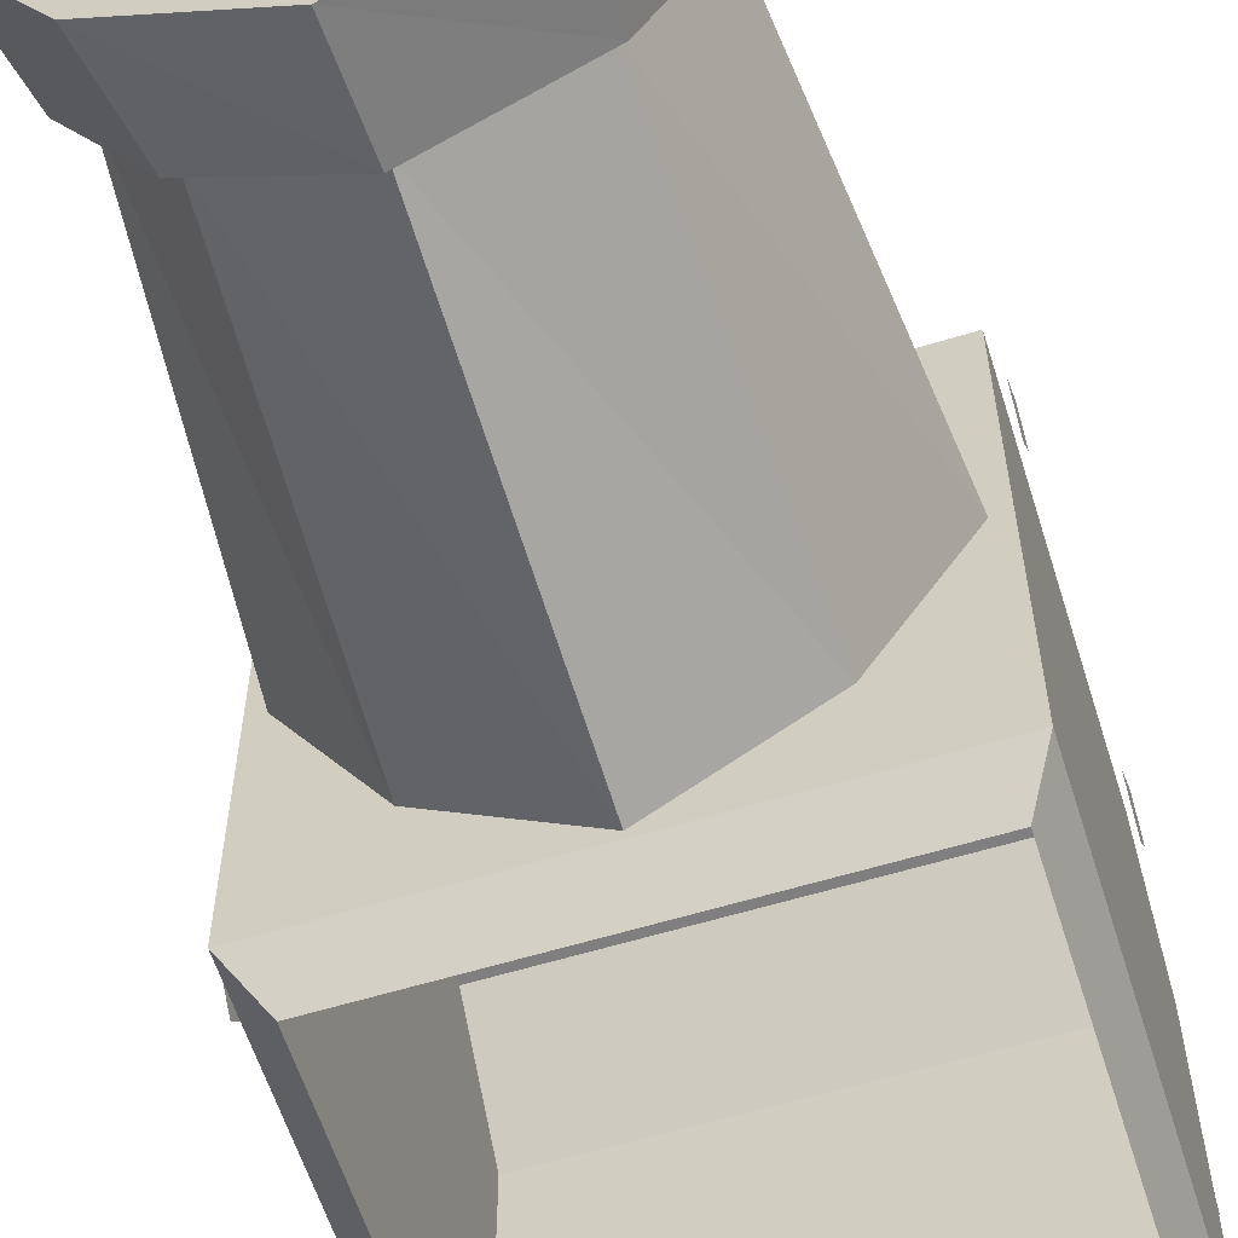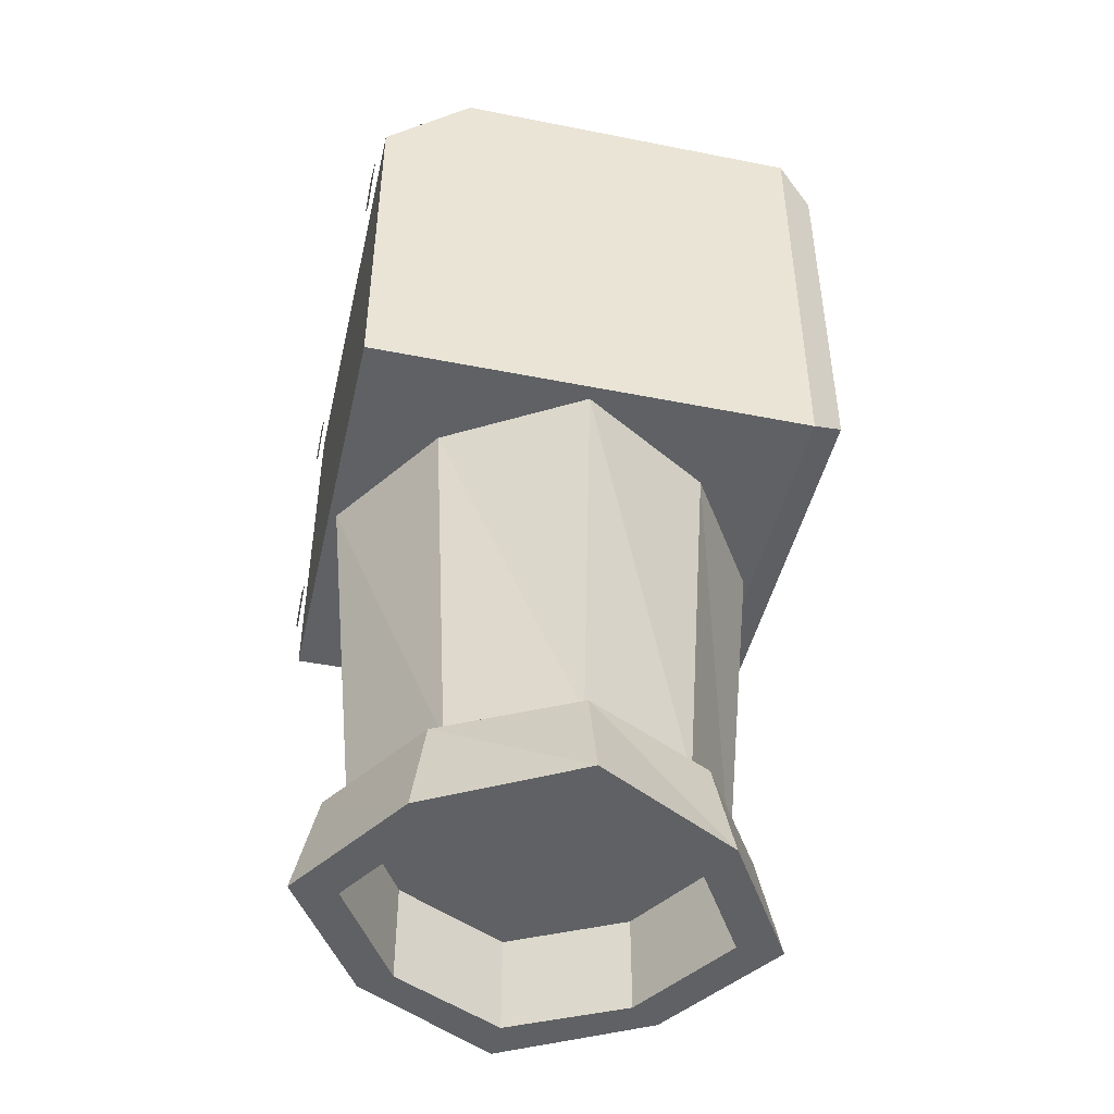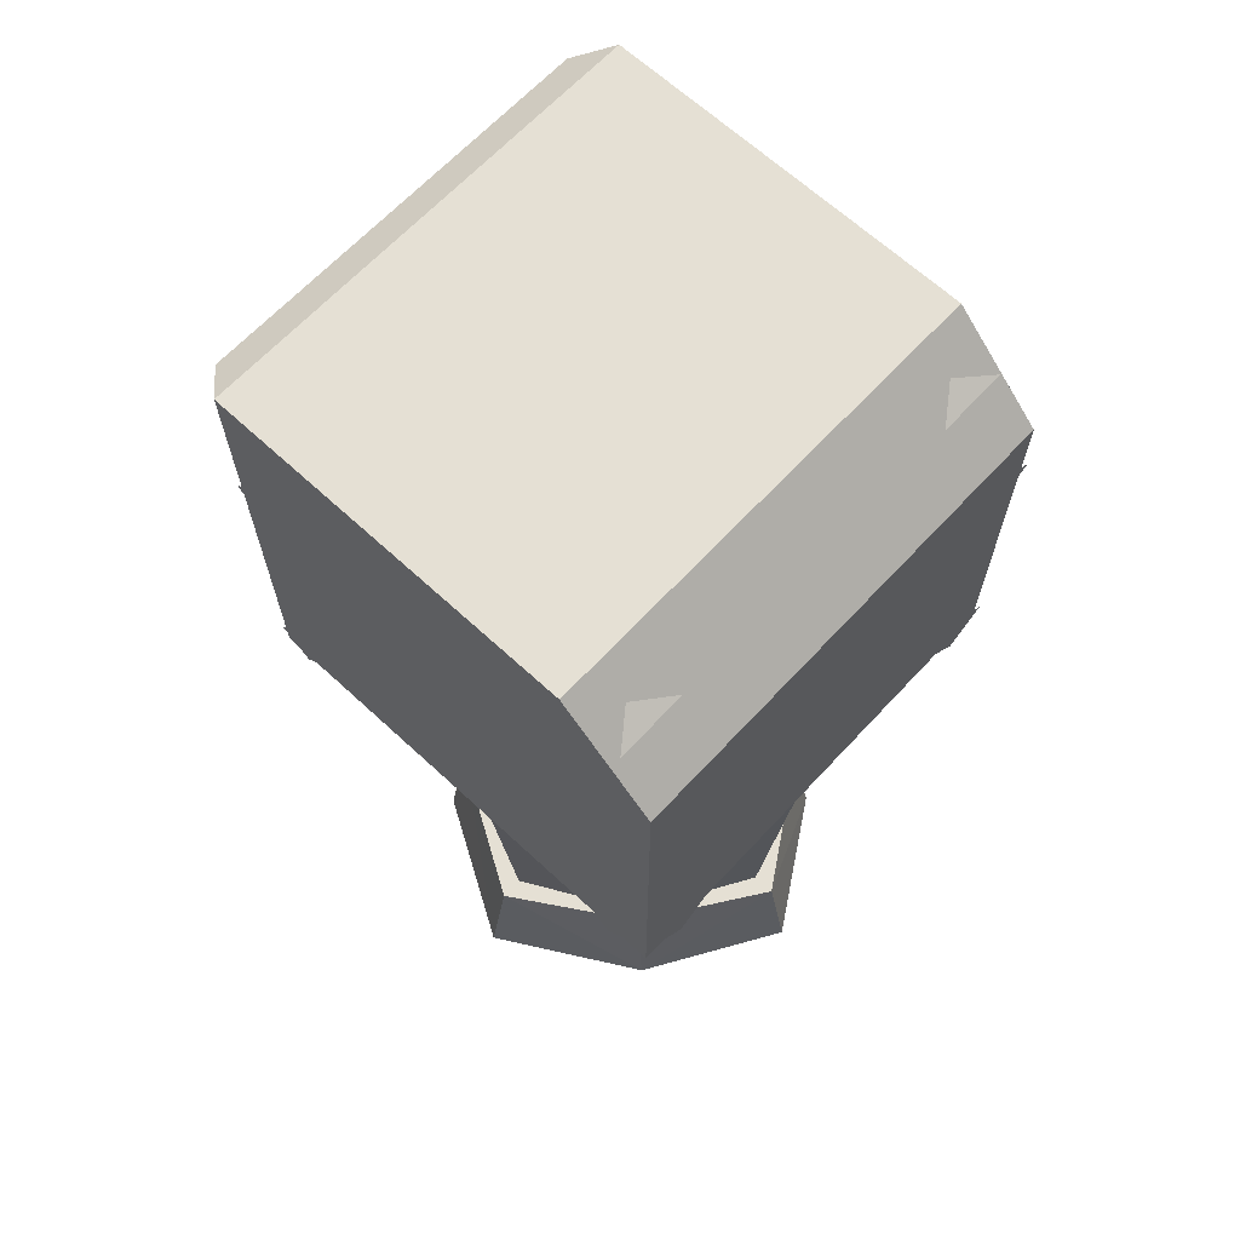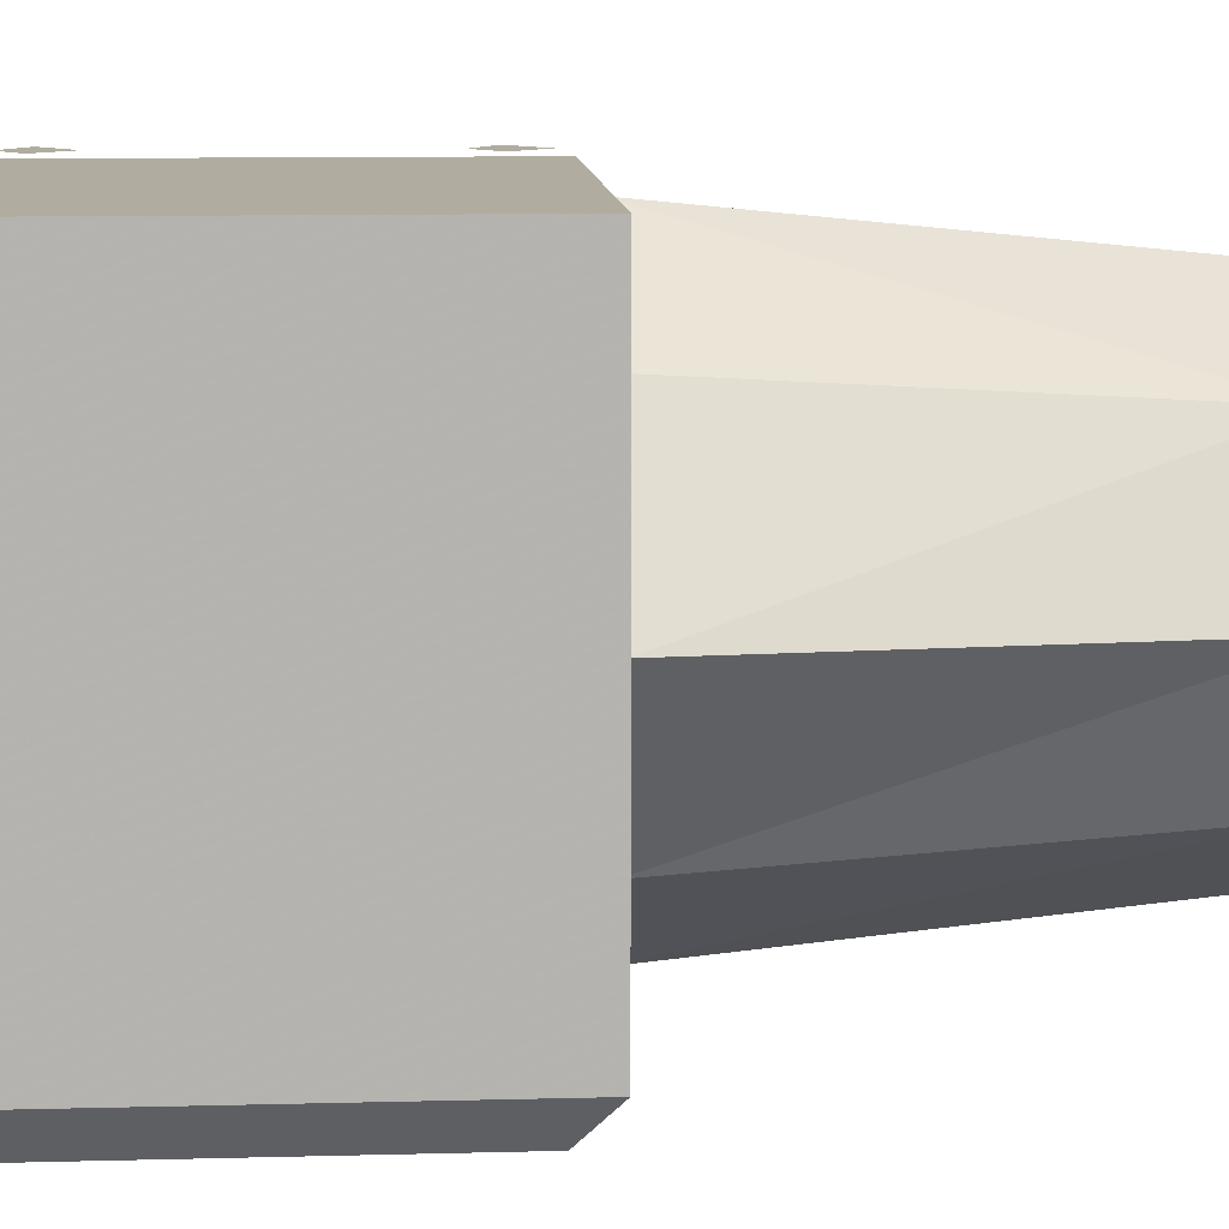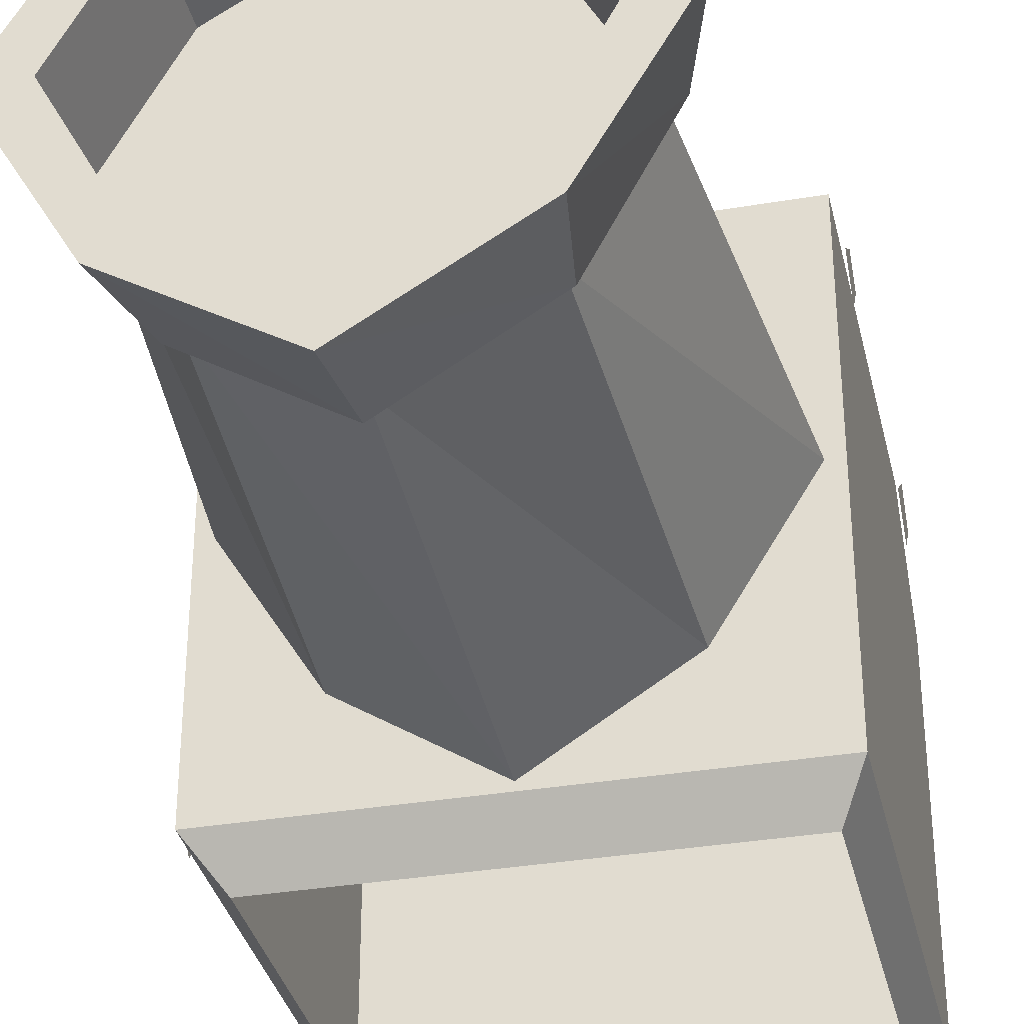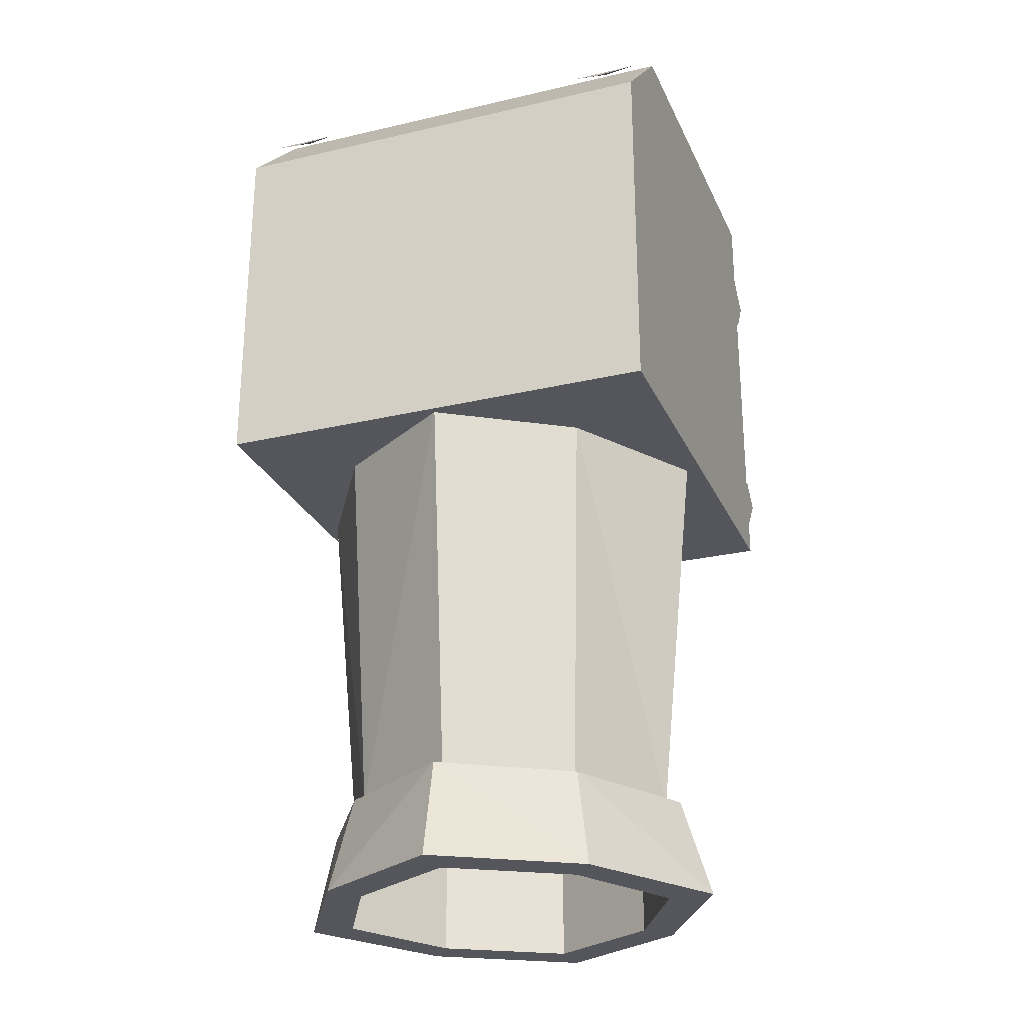
<metadata>
{"format":"obj","ext":"obj","renderer":"f3d","projection":"perspective","resolution":1024,"background":"white","views":[{"elev":-59.8,"azim":-162.6,"up":"+Y"},{"elev":-45.8,"azim":-102.8,"up":"+Z"},{"elev":65.9,"azim":132.9,"up":"+Z"},{"elev":10.1,"azim":86.0,"up":"+Y"},{"elev":-34.5,"azim":-167.2,"up":"+Y"},{"elev":-26.3,"azim":-159.8,"up":"+Z"}]}
</metadata>
<code>
v 0.2422 0.4219 0.3594
v 0.2422 0.4531 0.3828
v 0.2422 0.4844 0.3594
v 0.2422 0.4531 0.3203
v 0.2422 0.04688 0.3594
v 0.2422 0.07812 0.3828
v 0.2422 0.1094 0.3594
v 0.2422 0.07812 0.3203
v 0.2422 0.04688 0.07031
v 0.2422 0.07812 0.09375
v 0.2422 0.1094 0.07031
v 0.2422 0.07812 0.03906
v 0.2422 0.4375 0.0625
v 0.2422 0.4688 0.08594
v 0.2422 0.4922 0.0625
v 0.2422 0.4688 0.03125
v -0.1875 0.3359 0.4922
v -0.2266 0.3672 0.4922
v -0.1875 0.3984 0.4922
v -0.1562 0.3672 0.4922
v -0.1875 0.04688 0.4922
v -0.2266 0.07031 0.4922
v -0.1875 0.1016 0.4922
v -0.1562 0.07031 0.4922
v 0.1953 0.04688 0.4922
v 0.1562 0.07031 0.4922
v 0.1953 0.1016 0.4922
v 0.2266 0.07031 0.4922
v 0.2031 0.3438 0.4922
v 0.1641 0.375 0.4922
v 0.2031 0.3984 0.4922
v 0.2344 0.375 0.4922
v -0.2422 0.4375 0.0625
v -0.2422 0.4688 0.03125
v -0.2422 0.4922 0.0625
v -0.2422 0.4688 0.08594
v -0.2422 0.04688 0.07031
v -0.2422 0.07031 0.03906
v -0.2422 0.1016 0.07031
v -0.2422 0.07031 0.09375
v -0.2422 0.04688 0.3594
v -0.2422 0.07031 0.3203
v -0.2422 0.1016 0.3594
v -0.2422 0.07031 0.3828
v -0.2422 0.4219 0.3594
v -0.2422 0.4531 0.3203
v -0.2422 0.4844 0.3594
v -0.2422 0.4531 0.3828
v -0.1562 0.5156 0.3516
v -0.1875 0.5156 0.375
v -0.2266 0.5156 0.3516
v -0.1875 0.5156 0.3203
v 0.2266 0.5156 0.3516
v 0.1953 0.5156 0.375
v 0.1562 0.5156 0.3516
v 0.1953 0.5156 0.3203
v 0.2266 0.5156 0.0625
v 0.1953 0.5156 0.08594
v 0.1562 0.5156 0.0625
v 0.1953 0.5156 0.03125
v -0.1562 0.5156 0.0625
v -0.1875 0.5156 0.08594
v -0.2266 0.5156 0.0625
v -0.1875 0.5156 0.03125
v -0.1562 0.4688 0.4453
v -0.1875 0.4453 0.4609
v -0.2266 0.4688 0.4453
v -0.1875 0.4844 0.4297
v 0.2266 0.4688 0.4453
v 0.1953 0.4453 0.4609
v 0.1562 0.4688 0.4453
v 0.1953 0.4844 0.4297
v -0.2344 0.03906 0.01562
v -0.2109 0 0.04688
v 0.2031 0 0.04688
v 0.2344 0.03906 0.01562
v 0 0.04688 0.01562
v -0.1328 0.1328 0.01562
v -0.2188 0.2734 0.01562
v -0.2344 0.5078 0.01562
v -0.2344 0.5078 0.3906
v -0.2344 0.4141 0.4844
v -0.2344 0.03906 0.4844
v -0.2109 0 0.4531
v 0.2344 0.03906 0.4844
v 0.2031 0 0.4531
v 0.2344 0.5078 0.3906
v 0.2344 0.4141 0.4844
v 0.2344 0.5078 0.01562
v 0.2188 0.2734 0.01562
v 0.1328 0.1328 0.01562
v 0.1172 0.1562 -0.375
v 0 0.08594 -0.375
v -0.1172 0.1562 -0.375
v -0.1797 0.2734 -0.375
v -0.1328 0.4141 0.01562
v 0 0.5 0.01562
v 0.1328 0.4141 0.01562
v 0.1172 0.3906 -0.375
v 0.1797 0.2734 -0.375
v 0 0.2734 -0.375
v 0 0.08594 -0.4766
v 0.1172 0.1562 -0.4766
v 0.2031 0.2734 -0.375
v 0.125 0.1406 -0.375
v 0 0.0625 -0.375
v -0.1172 0.1562 -0.4766
v -0.1406 0.125 -0.4766
v 0 0.03906 -0.4766
v 0.1406 0.125 -0.4766
v 0.1797 0.2734 -0.4766
v 0 0.4609 -0.375
v -0.1172 0.3906 -0.375
v -0.1797 0.2734 -0.4766
v -0.1172 0.3906 -0.4766
v -0.1406 0.4219 -0.4766
v -0.2266 0.2734 -0.4766
v -0.1953 0.2734 -0.375
v -0.125 0.1406 -0.375
v 0.2266 0.2734 -0.4766
v 0.1172 0.3906 -0.4766
v 0 0.4609 -0.4766
v 0.125 0.3984 -0.375
v 0.1406 0.4219 -0.4766
v -0.125 0.4062 -0.375
v 0 0.4844 -0.375
v 0 0.5078 -0.4766
f 1 2 3
f 1 3 4
f 5 6 7
f 5 7 8
f 9 10 11
f 9 11 12
f 13 14 15
f 13 15 16
f 17 18 19
f 17 19 20
f 21 22 23
f 21 23 24
f 25 26 27
f 25 27 28
f 29 30 31
f 29 31 32
f 33 34 35
f 33 35 36
f 37 38 39
f 37 39 40
f 41 42 43
f 41 43 44
f 45 46 47
f 45 47 48
f 49 50 51
f 49 51 52
f 53 54 55
f 53 55 56
f 57 58 59
f 57 59 60
f 61 62 63
f 61 63 64
f 65 66 67
f 65 67 68
f 69 70 71
f 69 71 72
f 73 74 75
f 73 75 76
f 73 76 77
f 73 77 78
f 73 78 79
f 73 79 80
f 73 80 81
f 73 81 82
f 73 82 83
f 73 83 74
f 74 83 84
f 84 83 85
f 84 85 86
f 86 85 76
f 86 76 75
f 87 76 88
f 87 88 82
f 87 82 81
f 87 81 89
f 87 89 76
f 76 89 90
f 76 90 91
f 76 91 77
f 77 91 92
f 77 92 93
f 77 93 78
f 78 93 94
f 78 94 79
f 79 94 95
f 79 95 96
f 79 96 80
f 80 96 97
f 80 97 89
f 80 89 81
f 88 76 85
f 88 85 83
f 88 83 82
f 89 97 98
f 89 98 90
f 90 98 99
f 90 99 100
f 90 100 91
f 91 100 92
f 92 100 101
f 92 101 93
f 92 93 102
f 92 102 103
f 92 103 100
f 92 100 104
f 92 104 105
f 92 105 93
f 93 105 106
f 93 106 94
f 93 94 107
f 93 107 102
f 102 107 108
f 102 108 109
f 102 109 103
f 103 109 110
f 103 110 111
f 103 111 100
f 100 111 99
f 100 99 101
f 101 99 112
f 101 112 113
f 101 113 95
f 101 95 94
f 101 94 93
f 114 107 94
f 114 94 95
f 114 95 115
f 114 115 116
f 114 116 117
f 114 117 107
f 107 117 108
f 108 117 118
f 108 118 119
f 108 119 109
f 109 119 106
f 109 106 110
f 110 106 105
f 110 105 120
f 110 120 111
f 111 120 121
f 111 121 99
f 99 121 122
f 99 122 112
f 99 112 123
f 99 123 100
f 100 123 104
f 104 123 124
f 104 124 120
f 104 120 105
f 122 115 113
f 122 113 112
f 112 113 125
f 112 125 126
f 112 126 123
f 123 126 124
f 124 126 127
f 124 127 121
f 124 121 120
f 115 95 113
f 113 95 118
f 113 118 125
f 125 118 117
f 125 117 116
f 125 116 126
f 126 116 127
f 127 116 115
f 127 115 122
f 127 122 121
f 97 96 113
f 97 113 112
f 97 112 99
f 97 99 98
f 96 95 113
f 94 106 119
f 94 119 95
f 95 119 118

</code>
